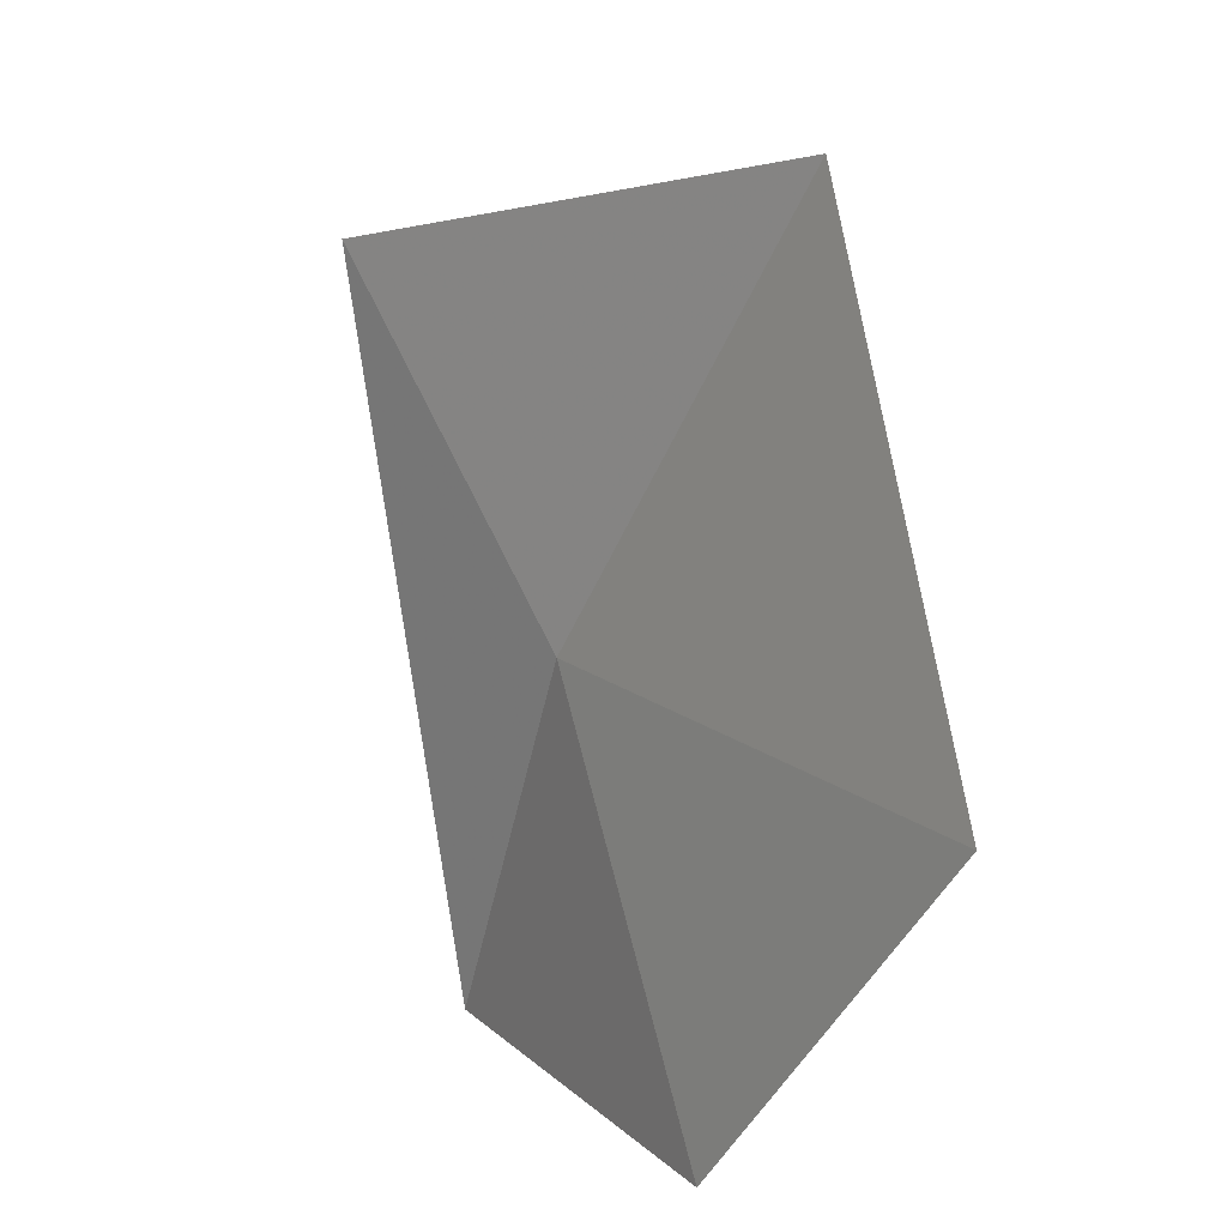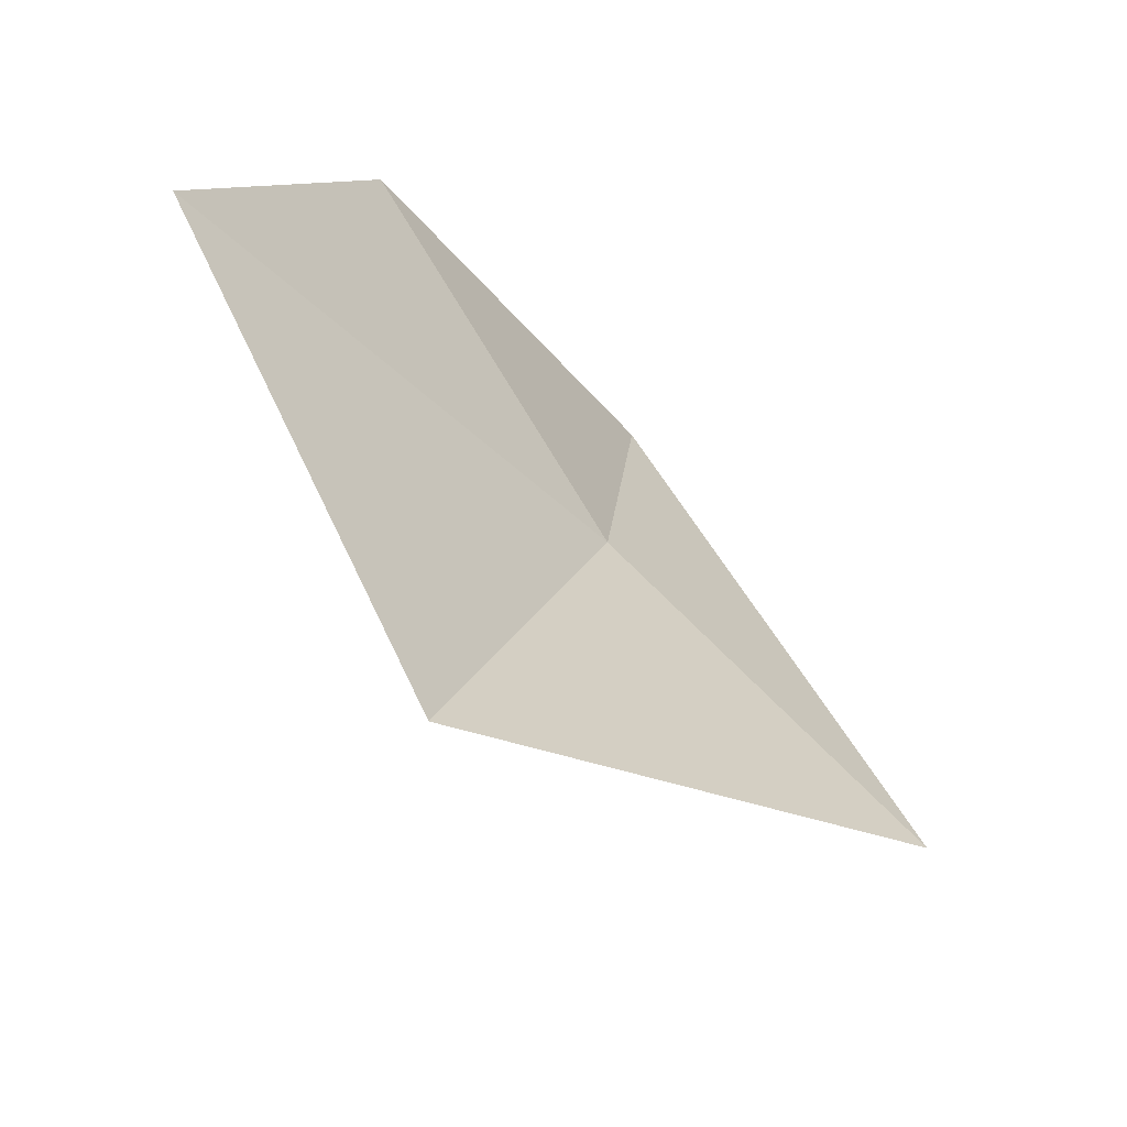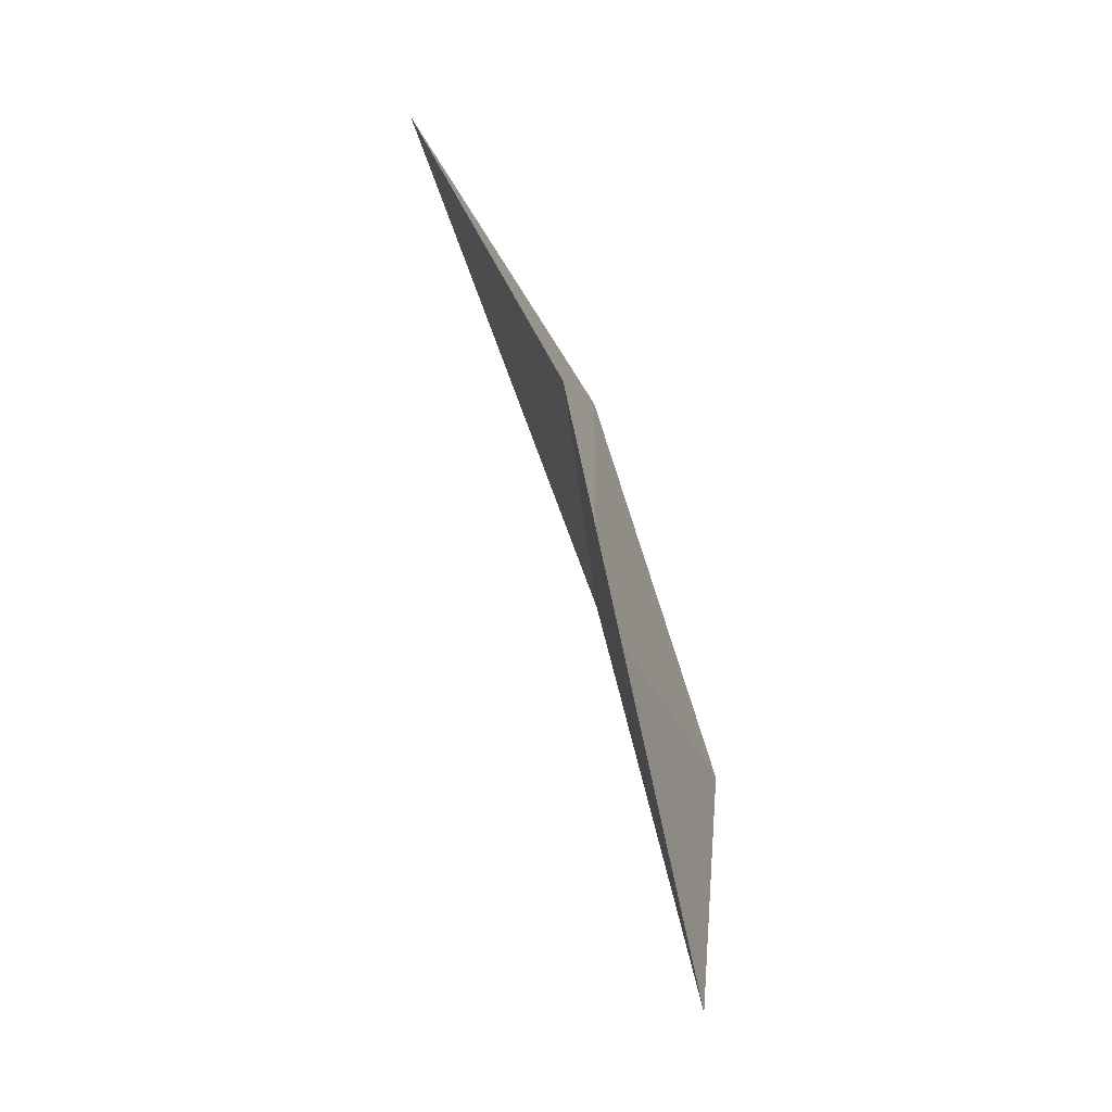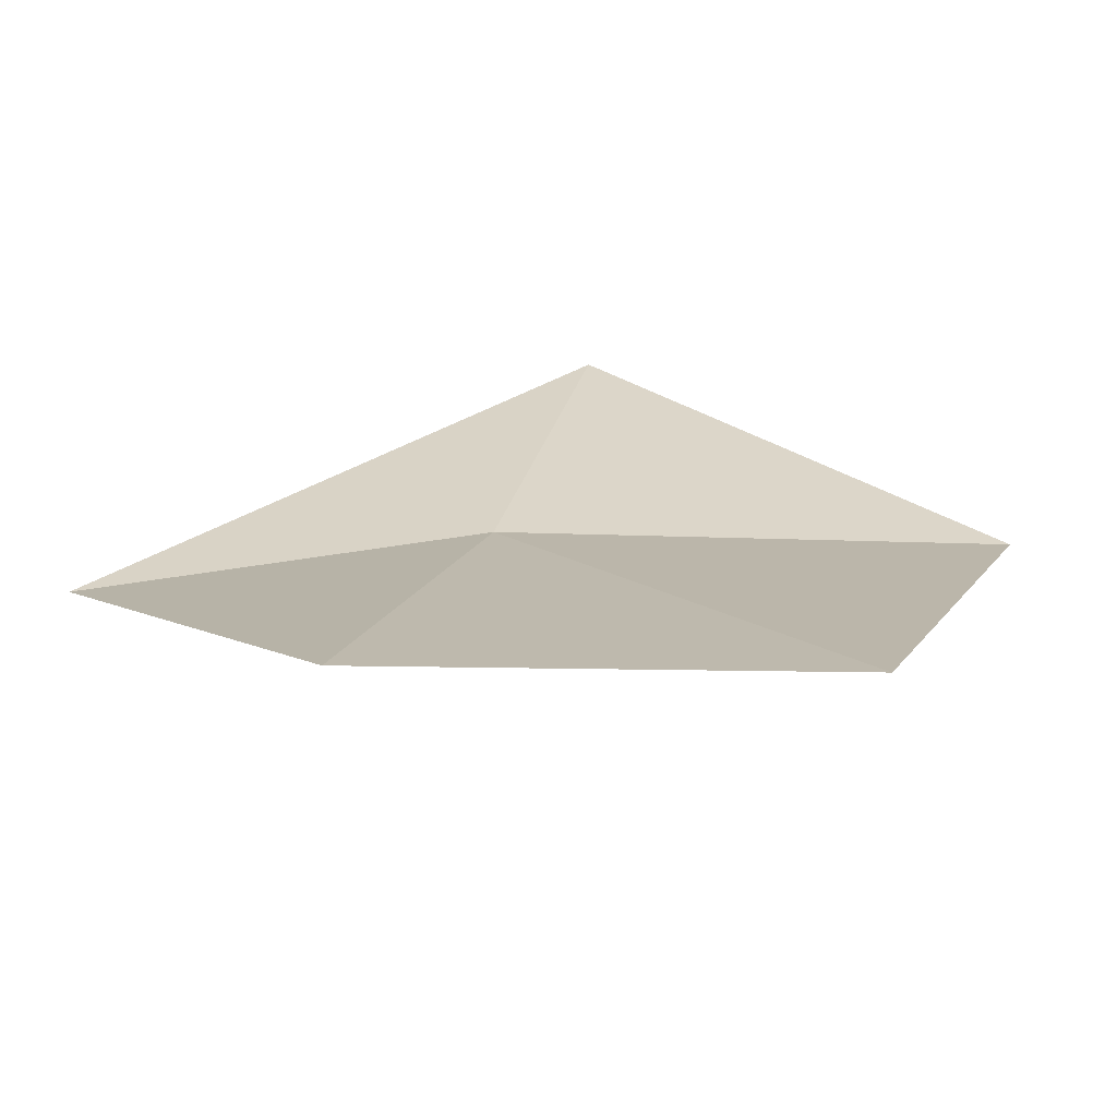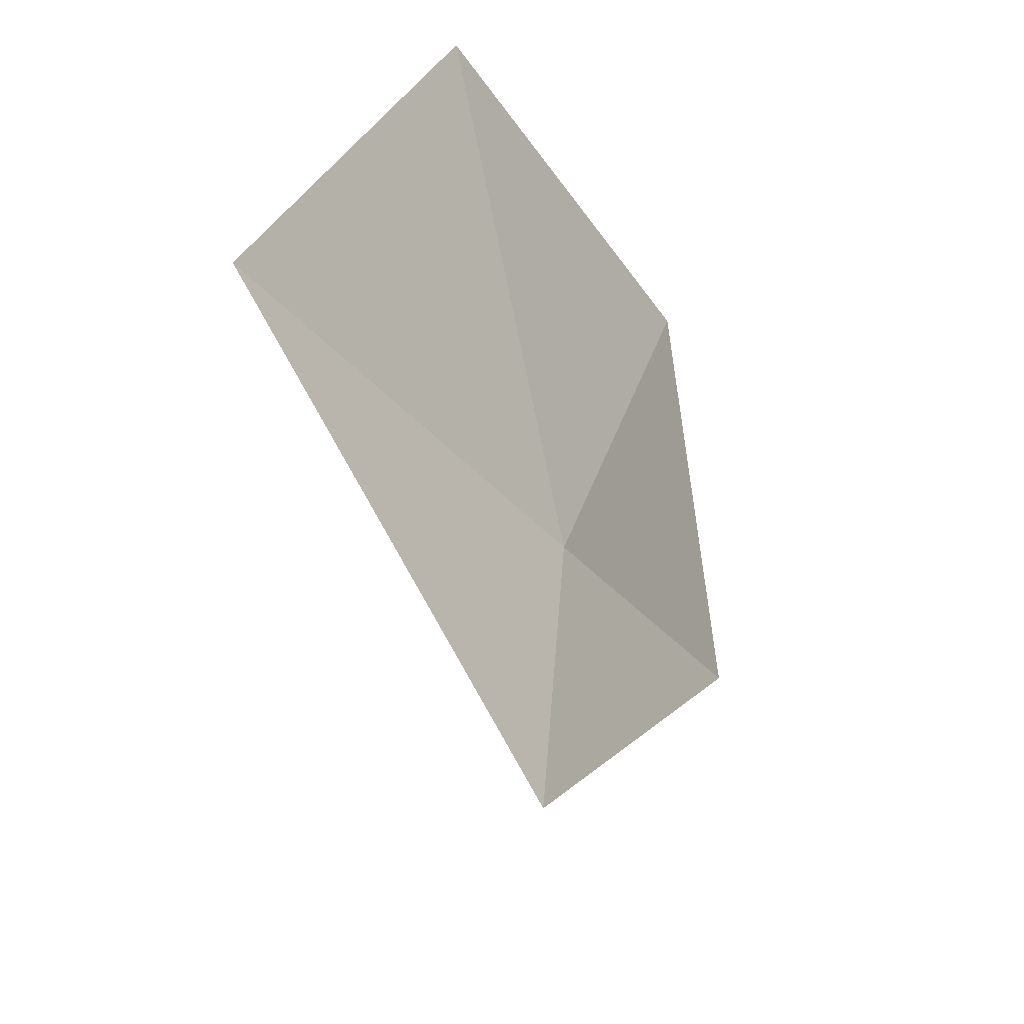
<metadata>
{"format":"obj","ext":"obj","renderer":"f3d","projection":"perspective","resolution":1024,"background":"white","views":[{"elev":66.5,"azim":-35.3,"up":"+Z"},{"elev":73.2,"azim":130.0,"up":"+Z"},{"elev":74.9,"azim":-165.7,"up":"+Y"},{"elev":-60.5,"azim":-60.6,"up":"+Y"},{"elev":43.2,"azim":175.8,"up":"+Z"}]}
</metadata>
<code>
v -1.805 3.361 3.095
v -0.7014 3.606 4.67
v -1.601 4.853 3.39
v -1.507 1.855 4.339
v -2.393 1.795 2.892
v -2.525 2.915 1.839
f 1 3 2
f 1 2 4
f 1 4 5
f 1 6 3
f 1 5 6

</code>
